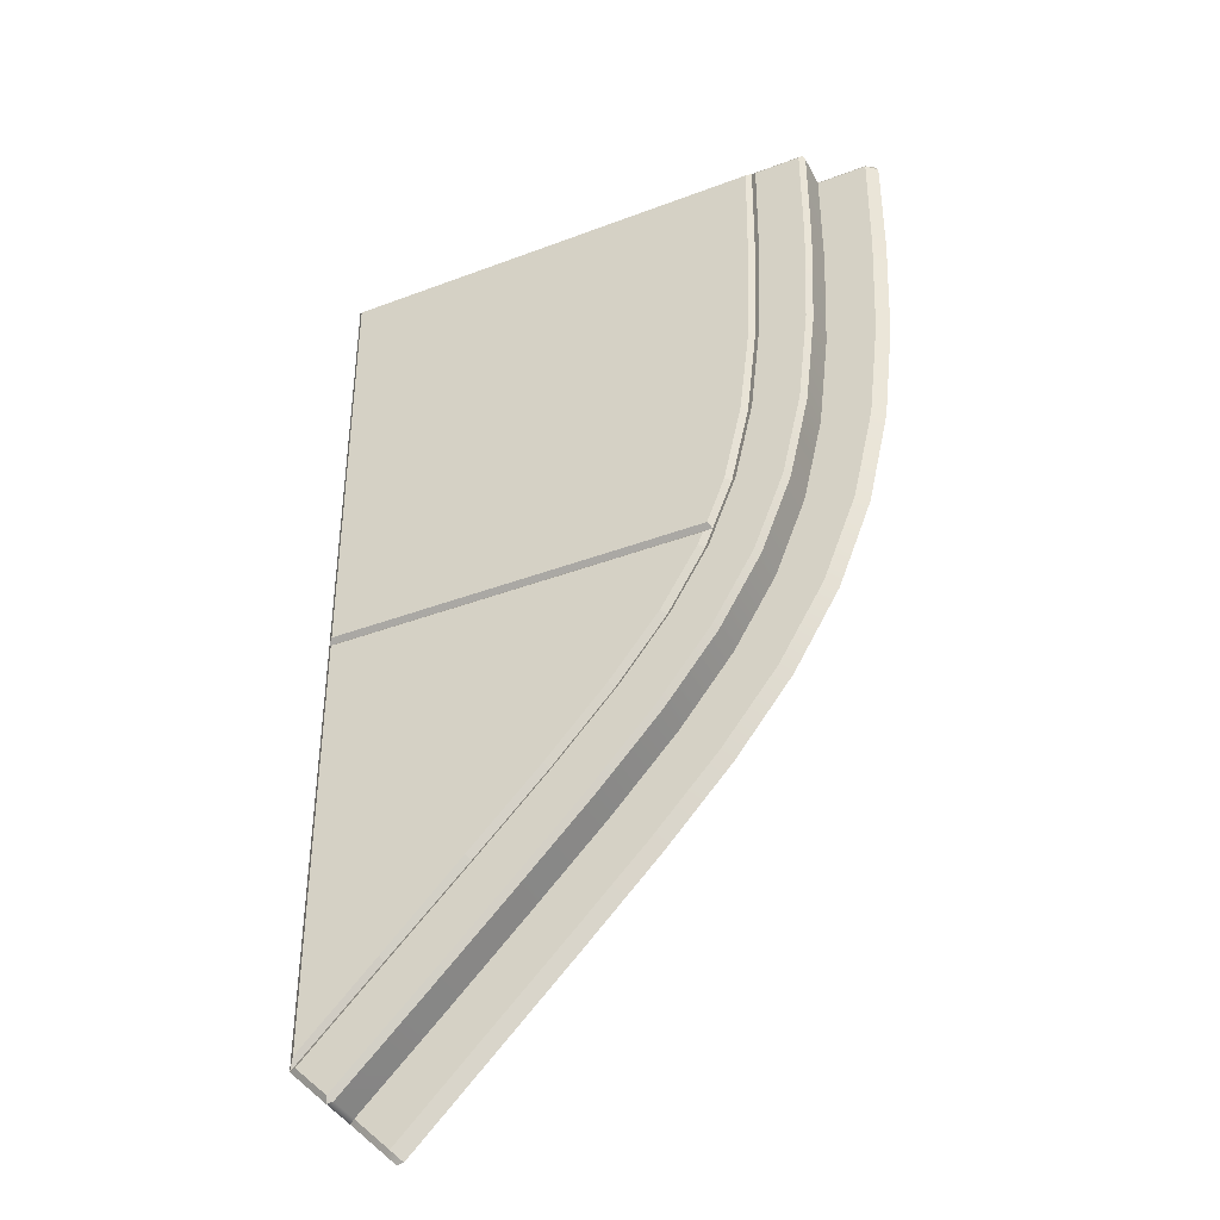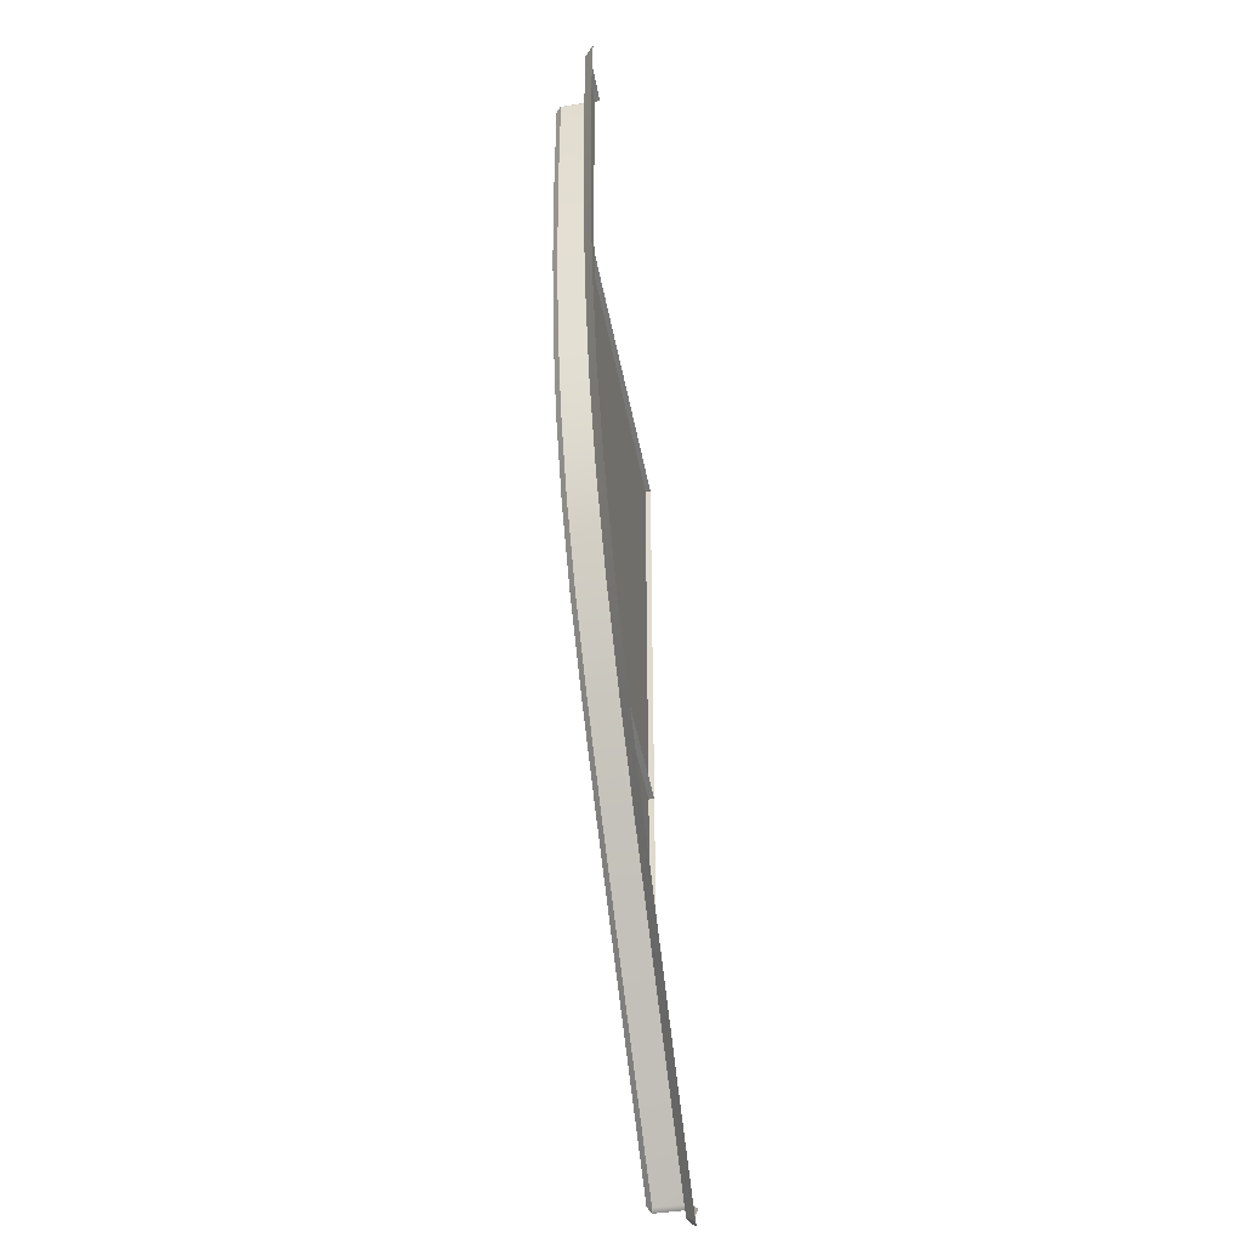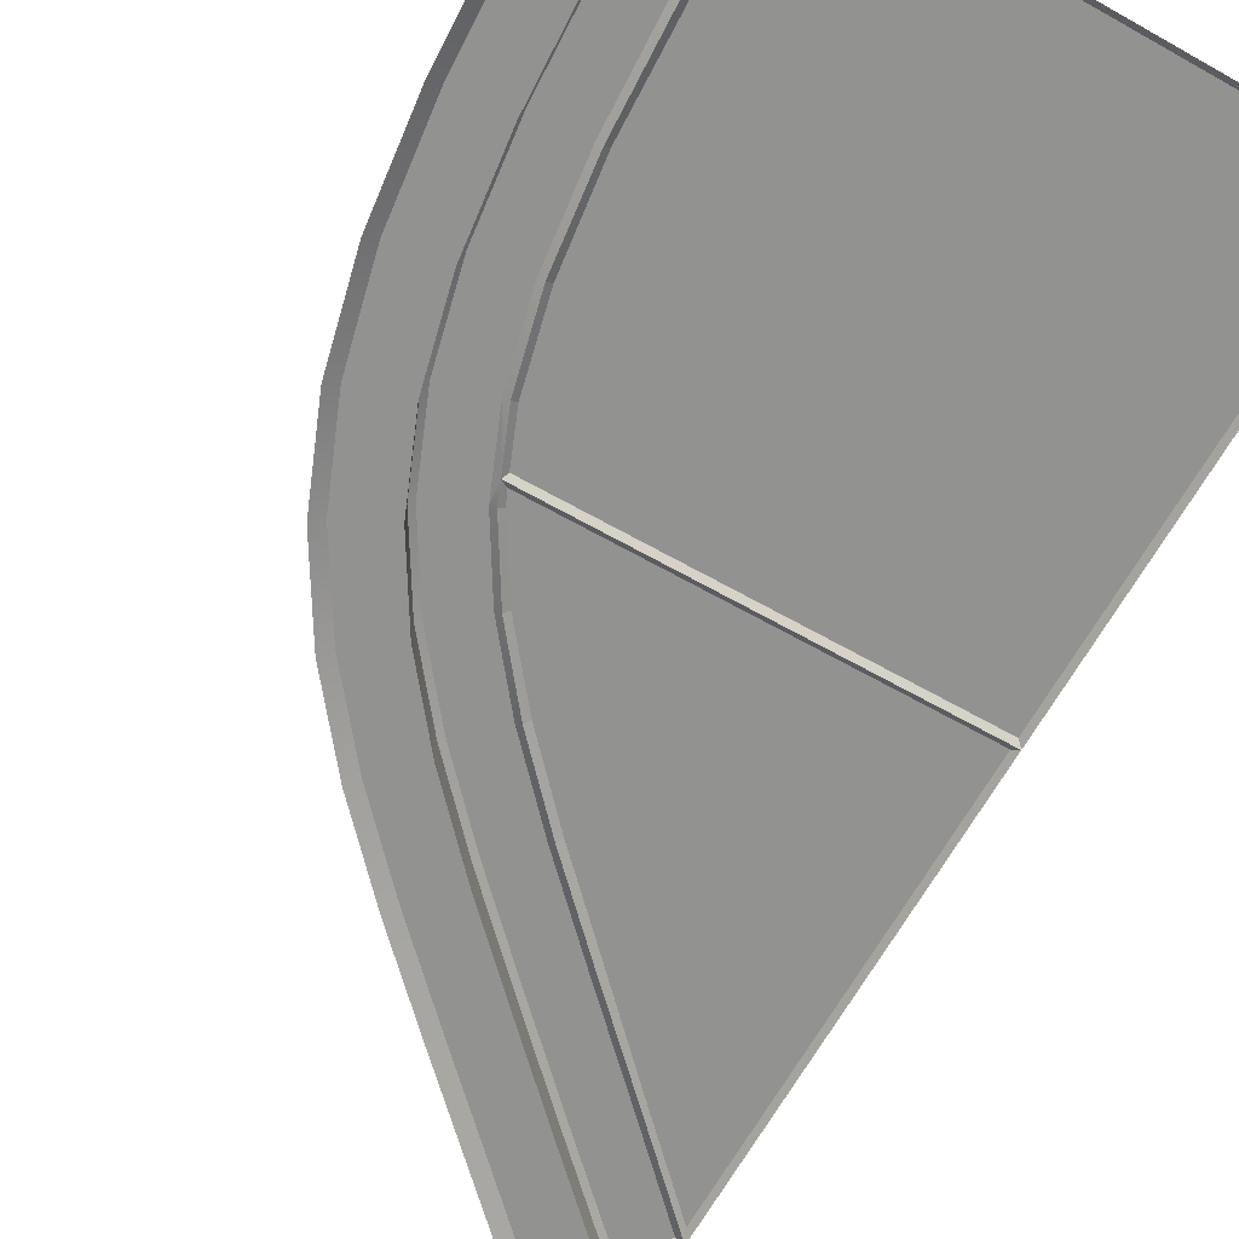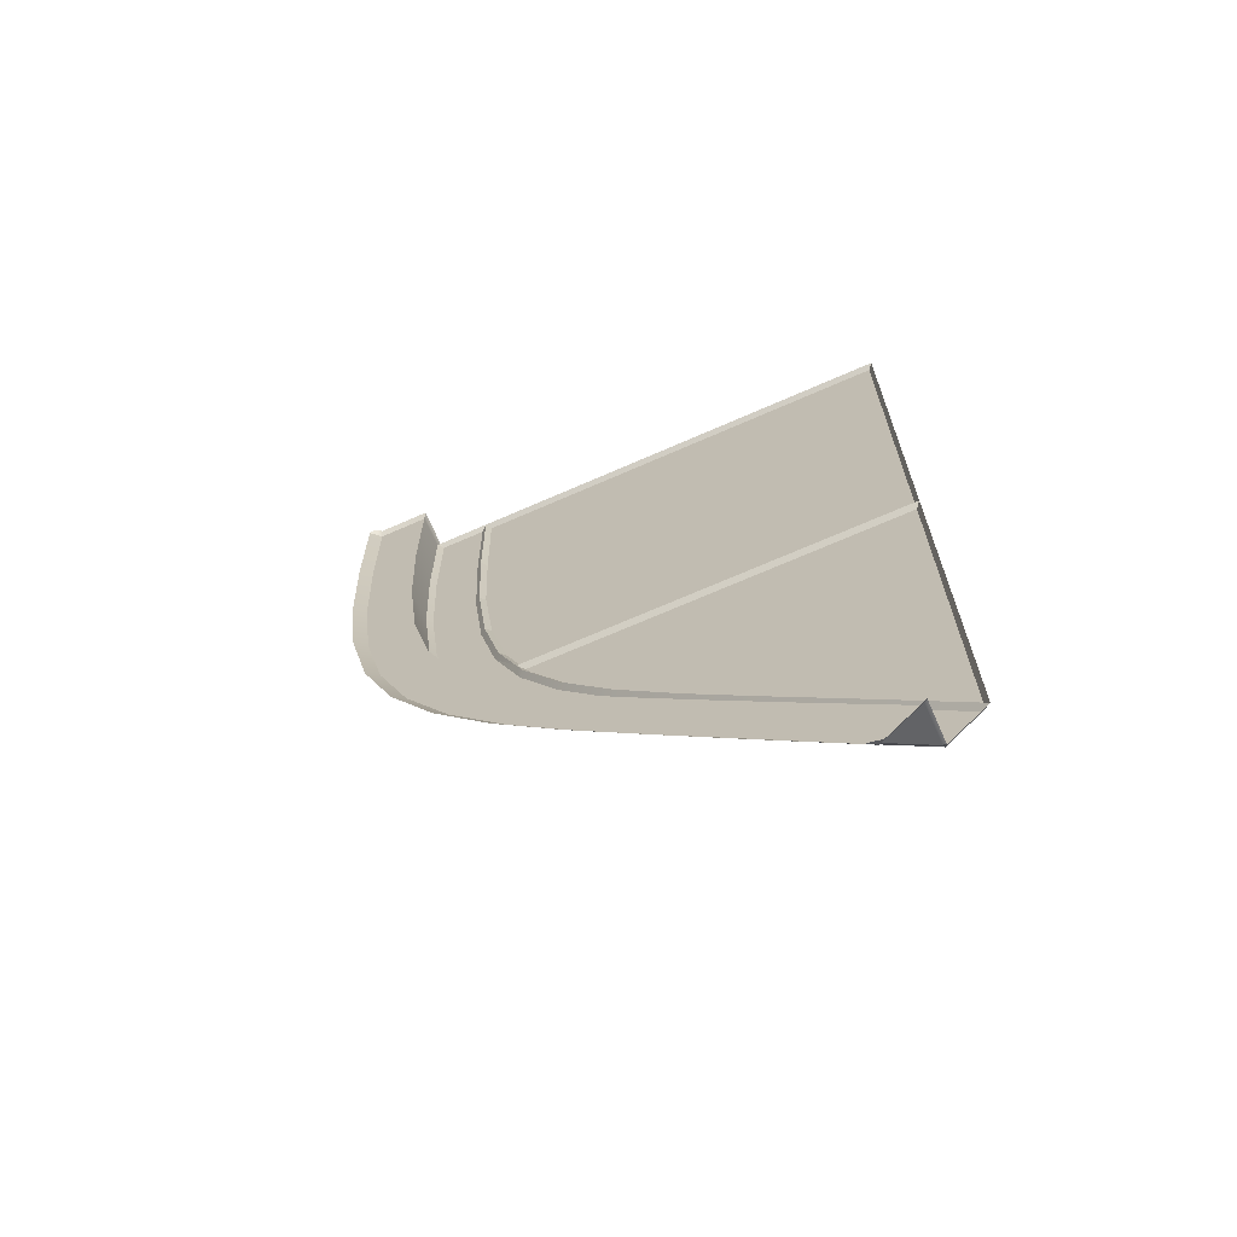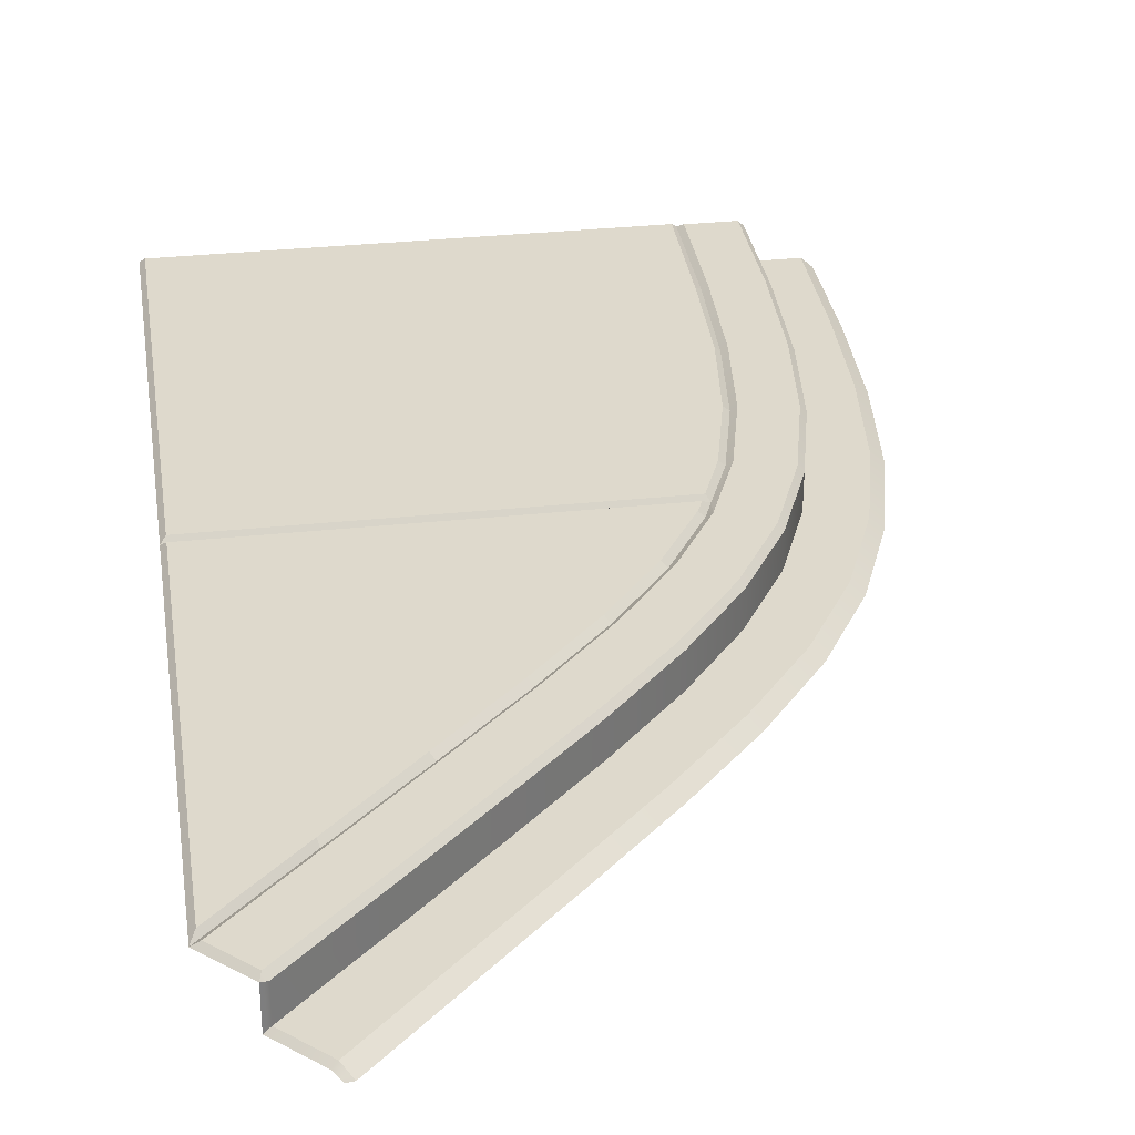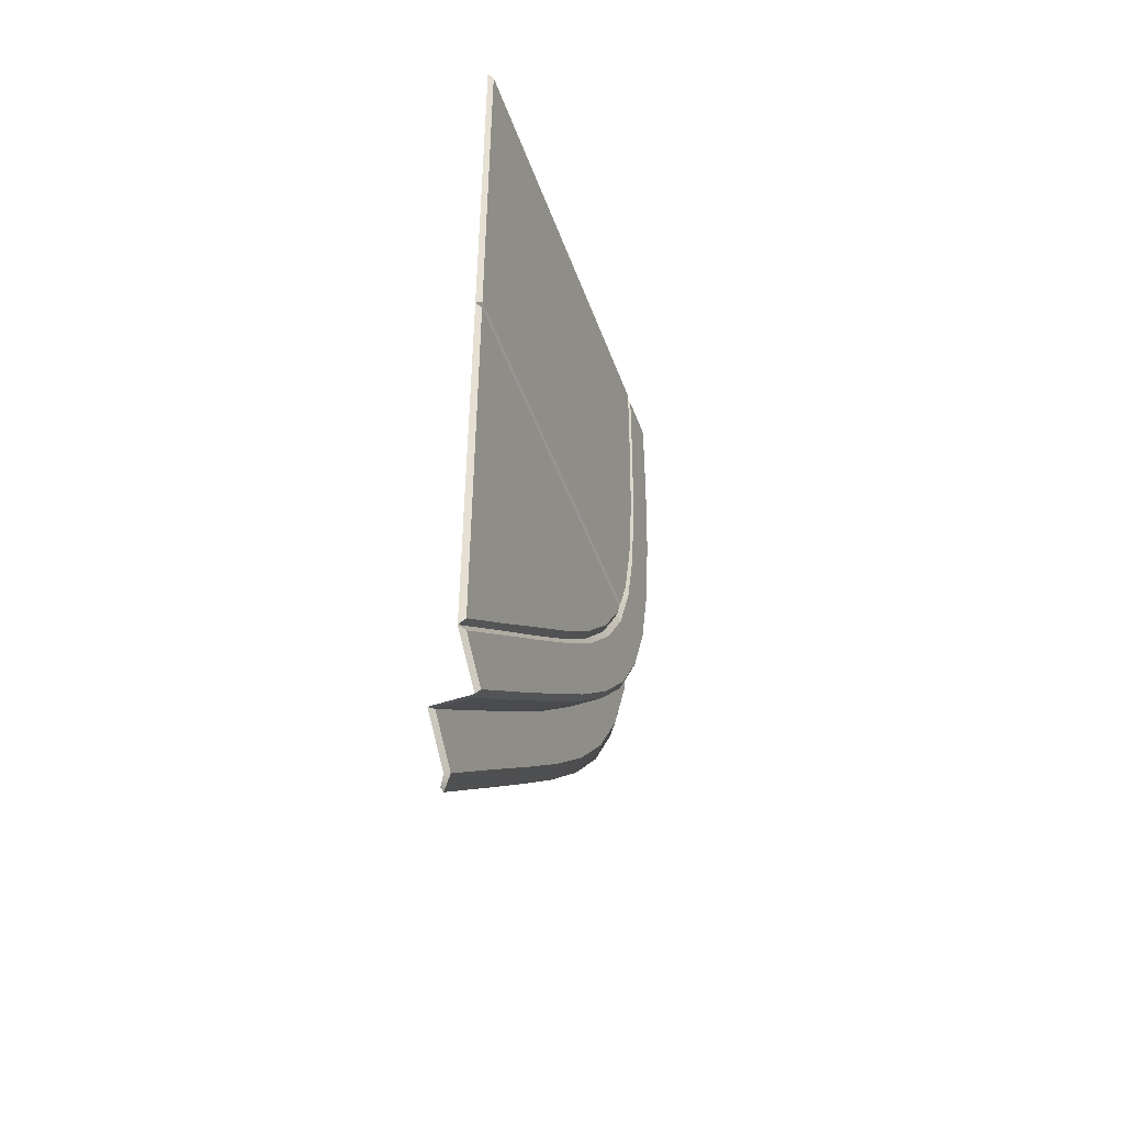
<metadata>
{"format":"obj","ext":"obj","renderer":"f3d","projection":"perspective","resolution":1024,"background":"white","views":[{"elev":-39.3,"azim":-154.7,"up":"+Z"},{"elev":-45.4,"azim":-79.6,"up":"+Z"},{"elev":-66.2,"azim":-29.4,"up":"+Y"},{"elev":-68.4,"azim":23.8,"up":"+Z"},{"elev":32.1,"azim":171.5,"up":"+Y"},{"elev":-50.7,"azim":110.1,"up":"+Z"}]}
</metadata>
<code>
g default
v -0.01077 0.1077 -0.01077
v 0 0.09692 0
v -0.01077 0.1077 -0.9902
v -1.001 0.09692 -1e-06
v -0.9902 0.1077 -0.01077
v -0.9992 0.09789 -0.2611
v -0.8697 0.1077 -0.9902
v -0.8774 0.09692 -1.001
v -0.01077 0.1077 -1.012
v -0.8609 0.1077 -1.012
v -0.01077 0.1077 -1.978
v 0.000344 0.09694 -2.003
v -0.91 0.1077 -0.8896
v -0.952 0.1077 -0.7113
v -0.9778 0.1077 -0.5014
v -0.1812 0.1077 -1.807
v -0.3542 0.1077 -1.63
v -0.5166 0.1077 -1.466
v -0.653 0.1077 -1.318
v -0.7648 0.1077 -1.178
v -0.8479 0.1077 -1.042
v -0.9862 0.1077 -0.2742
v -1.122 0.09692 0
v -1.122 0.01053 0
v -1.237 0.01053 0
v -1.254 0 0
v -0.08522 0.09692 -2.088
v -0.08522 0.01096 -2.088
v -0.1667 0.01096 -2.169
v -0.1821 0 -2.185
v -0.9891 0.09718 -0.5014
v -0.9647 0.09707 -0.7113
v -0.9225 0.09681 -0.8896
v -0.8604 0.09648 -1.043
v -0.7752 0.09615 -1.185
v -0.6635 0.09589 -1.326
v -0.5249 0.0958 -1.476
v -0.3633 0.09596 -1.64
v -0.1854 0.09638 -1.816
v -0.3749 0.00012 -2.006
v -0.1971 -0.000204 -2.182
v -0.3544 0.01974 -1.985
v -0.1774 0.01974 -2.162
v -0.2772 0.01974 -1.908
v -0.09828 0.01974 -2.083
v -0.1941 0.1063 -1.825
v -0.0169 0.1063 -2.003
v -1.263 -0.00048 -0.01235
v -1.263 0.000544 -0.2636
v -1.24 0.01974 -0.01232
v -1.238 0.01974 -0.2633
v -1.128 0.01974 -0.01234
v -1.129 0.01974 -0.2624
v -1.013 0.1063 -0.0123
v -1.011 0.1063 -0.2614
v -1.253 0.000665 -0.516
v -1.228 0.01974 -0.5144
v -1.118 0.01974 -0.5085
v -1.001 0.1063 -0.5024
v -1.227 0.000574 -0.7501
v -1.201 0.01974 -0.746
v -1.092 0.01974 -0.7301
v -0.9768 0.1063 -0.7134
v -1.177 0.000287 -0.9643
v -1.152 0.01974 -0.9567
v -1.046 0.01974 -0.9257
v -0.9343 0.1063 -0.8934
v -1.099 -0.000103 -1.159
v -1.075 0.01974 -1.147
v -0.9764 0.01974 -1.099
v -0.8715 0.1063 -1.049
v -0.9934 -0.00046 -1.336
v -0.9713 0.01974 -1.321
v -0.8814 0.01974 -1.258
v -0.7854 0.1063 -1.192
v -0.8646 -0.000665 -1.501
v -0.8438 0.01974 -1.483
v -0.7613 0.01974 -1.411
v -0.6729 0.1063 -1.334
v -0.7165 -0.000649 -1.662
v -0.6964 0.01974 -1.643
v -0.618 0.01974 -1.566
v -0.5338 0.1063 -1.485
v -0.5521 -0.000383 -1.829
v -0.5321 0.01974 -1.809
v -0.4549 0.01974 -1.731
v -0.372 0.1063 -1.648
v -0.2688 0.1063 -1.899
v -0.2772 0.09451 -1.908
v -0.0899 0.1063 -2.075
v -0.09826 0.09451 -2.083
v -1.116 0.1063 -0.01234
v -1.128 0.09451 -0.01234
v -1.129 0.0945 -0.2624
v -1.117 0.1063 -0.2622
v -1.118 0.0945 -0.5086
v -1.107 0.1063 -0.5077
v -1.093 0.09449 -0.7303
v -1.081 0.1063 -0.7283
v -1.046 0.09448 -0.9261
v -1.035 0.1063 -0.9225
v -0.9766 0.09448 -1.1
v -0.966 0.1063 -1.094
v -0.8815 0.09448 -1.258
v -0.8718 0.1063 -1.252
v -0.7613 0.09449 -1.411
v -0.7523 0.1063 -1.403
v -0.6179 0.0945 -1.566
v -0.6094 0.1063 -1.558
v -0.4549 0.09451 -1.731
v -0.4466 0.1063 -1.723
v 0.000344 0.09694 -2.003
v 0.000344 0.09694 -2.003
v 0 0.09692 0
v 0 0.09692 -1.001
v 0.000344 0.09694 -2.003
g mesh_Paving_Outer45Right Modular_PavementEXPORT
f 1 114 115 3
f 4 5 22 6
f 7 3 115 8
f 8 115 9 10
f 11 9 115 116
f 4 2 1 5
f 13 3 7
f 16 9 11
f 18 9 17
f 17 9 16
f 20 9 19
f 19 9 18
f 10 9 21
f 21 9 20
f 15 3 14
f 14 3 13
f 5 1 3 22
f 22 3 15
f 40 42 43 41
f 42 44 45 43
f 48 50 51 49
f 50 52 53 51
f 49 51 57 56
f 51 53 58 57
f 56 57 61 60
f 57 58 62 61
f 60 61 65 64
f 61 62 66 65
f 64 65 69 68
f 65 66 70 69
f 68 69 73 72
f 69 70 74 73
f 72 73 77 76
f 73 74 78 77
f 76 77 81 80
f 77 78 82 81
f 80 81 85 84
f 81 82 86 85
f 84 85 42 40
f 85 86 44 42
f 29 30 41 43
f 28 29 43 45
f 27 28 45 91
f 39 112 47 46
f 113 27 90 47
f 26 25 50 48
f 25 24 52 50
f 24 23 93 52
f 23 4 54 92
f 4 6 55 54
f 6 31 59 55
f 31 32 63 59
f 32 33 67 63
f 71 8 34
f 34 35 75 71
f 35 36 79 75
f 36 37 83 79
f 37 38 87 83
f 38 39 46 87
f 88 89 110 111
f 89 88 90 91
f 93 92 95 94
f 94 95 97 96
f 96 97 99 98
f 98 99 101 100
f 100 101 103 102
f 102 103 105 104
f 104 105 107 106
f 106 107 109 108
f 108 109 111 110
f 44 89 91 45
f 88 46 47 90
f 52 93 94 53
f 95 92 54 55
f 53 94 96 58
f 95 55 59 97
f 58 96 98 62
f 97 59 63 99
f 62 98 100 66
f 99 63 67 101
f 66 100 102 70
f 101 67 71 103
f 70 102 104 74
f 103 71 75 105
f 74 104 106 78
f 105 75 79 107
f 78 106 108 82
f 107 79 83 109
f 82 108 110 86
f 109 83 87 111
f 86 110 89 44
f 111 87 46 88
f 90 27 91
f 92 93 23
f 22 15 31 6
f 15 14 32 31
f 14 13 33 32
f 33 8 67
f 67 8 71
f 13 7 8 33
f 10 21 34 8
f 21 20 35 34
f 20 19 36 35
f 19 18 37 36
f 18 17 38 37
f 17 16 39 38
f 16 11 12 39

</code>
